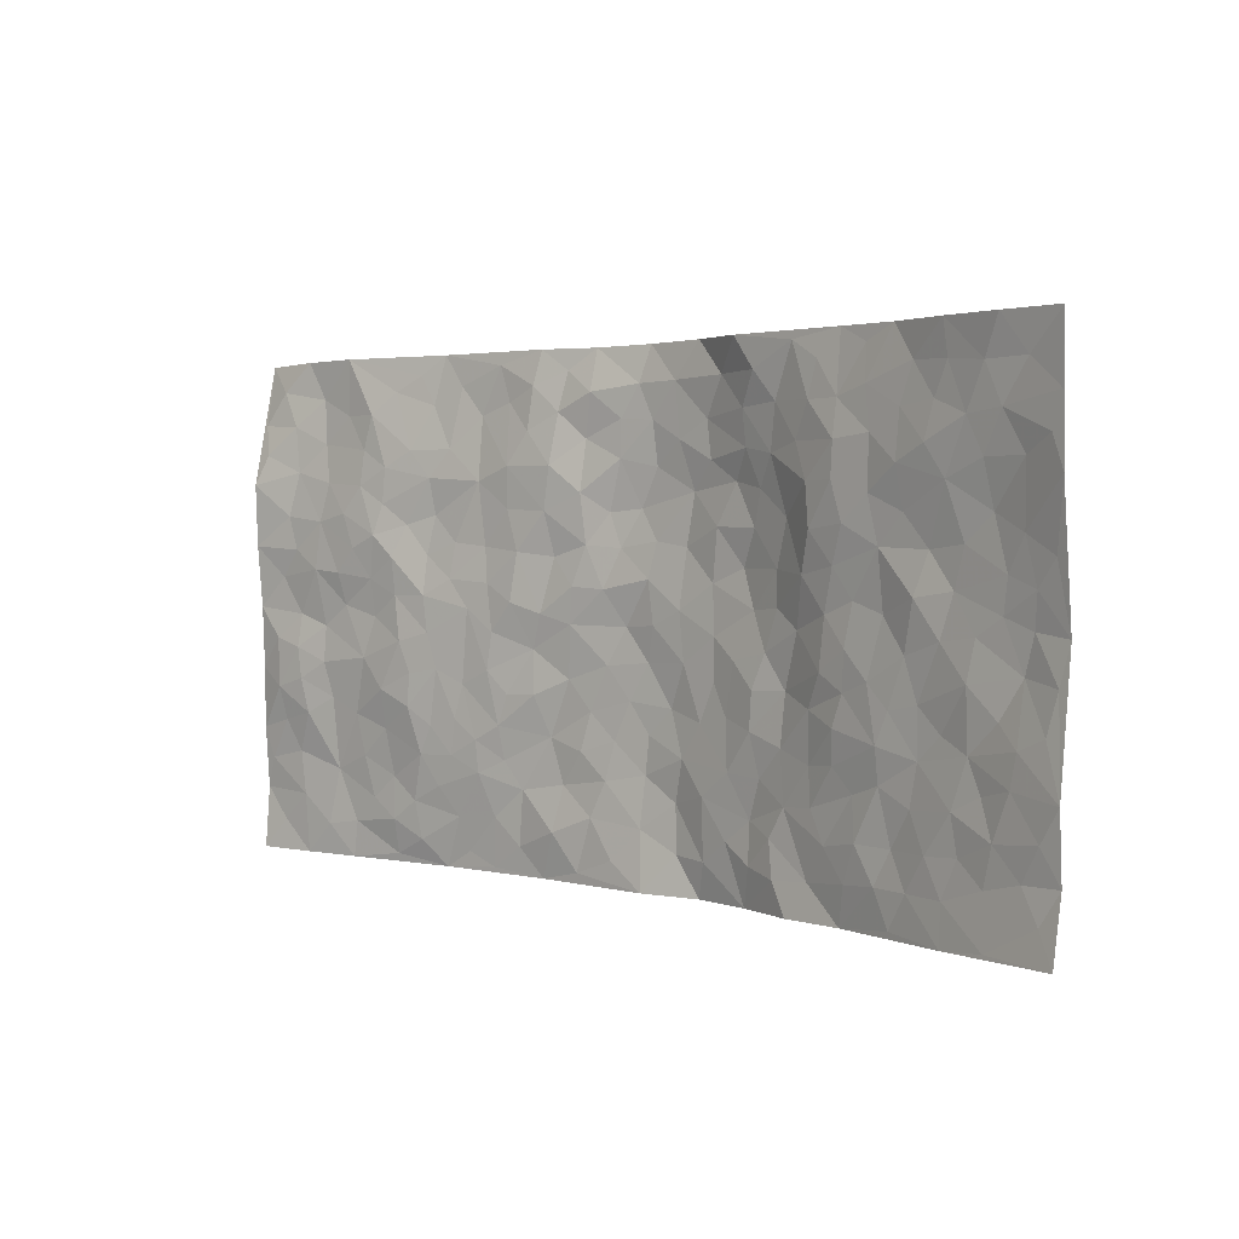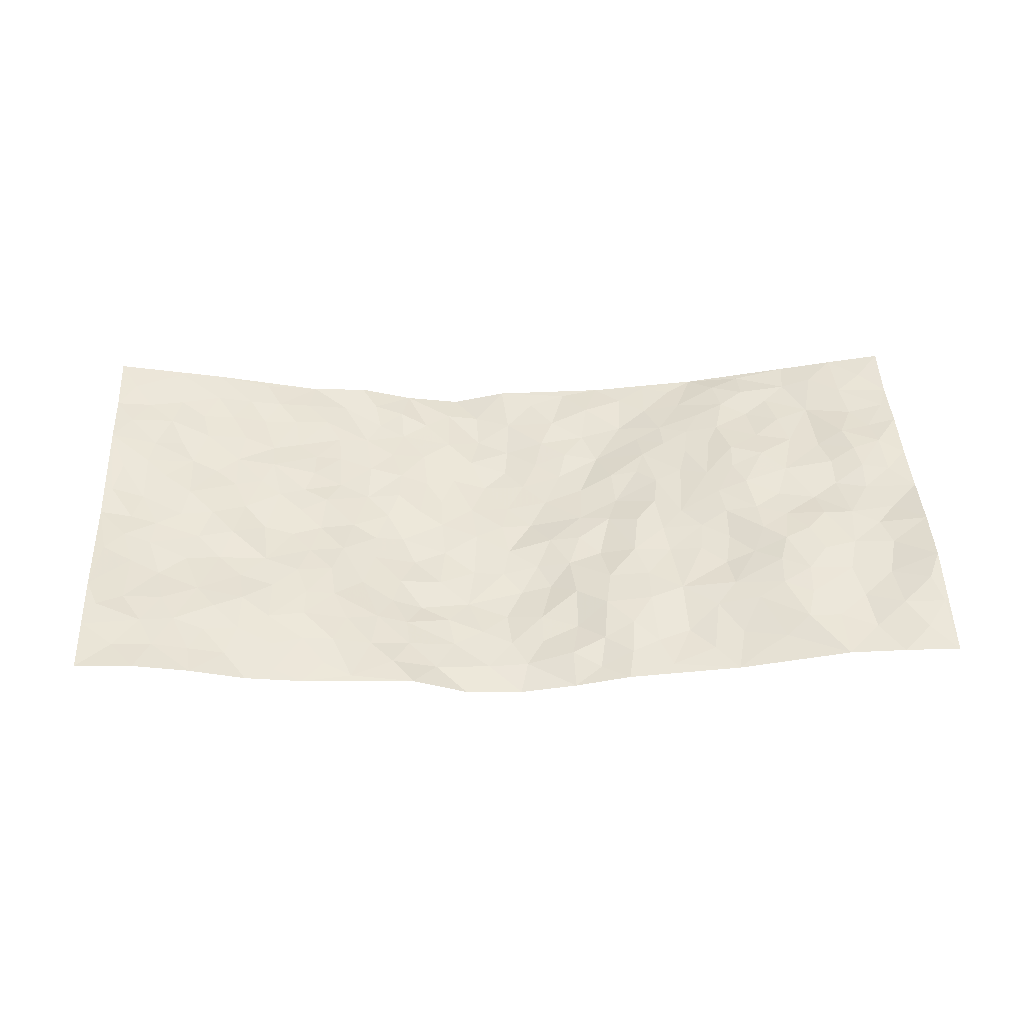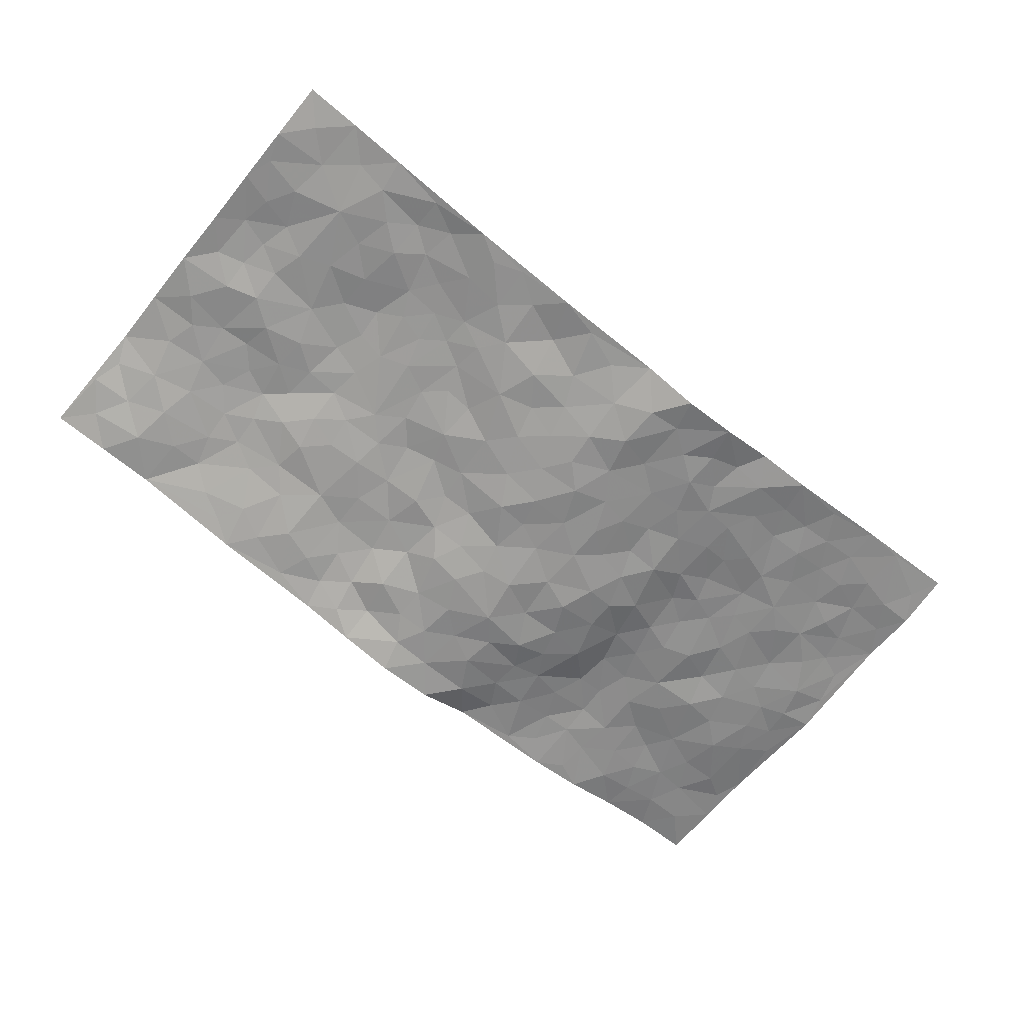
<metadata>
{"format":"obj","ext":"obj","renderer":"f3d","projection":"perspective","resolution":1024,"background":"white","views":[{"elev":2.5,"azim":44.0,"up":"+Y"},{"elev":44.3,"azim":177.4,"up":"+Z"},{"elev":-66.2,"azim":-39.2,"up":"+Z"}]}
</metadata>
<code>
v -0.9778 0.003204 0.04942
v -0.983 0.9912 0.014
v 0.9744 0.003913 0.08848
v 0.9736 1 0.06855
v -0.7947 0.3928 0.04116
v -0.9785 0.4997 0.05364
v -0.8553 0.3579 0.05206
v 0.002056 0.00232 -0.04269
v -0.9781 0.2514 0.04754
v -0.9206 0.338 0.05612
v -0.7343 0.002983 0.01455
v -0.9785 0.1273 0.03859
v -0.7088 0.2932 0.02757
v -0.8557 0.002755 0.03232
v -0.8384 0.2886 0.04722
v -0.491 0.0037 -0.01969
v -0.9571 0.1893 0.04251
v -0.2932 0.168 -0.03172
v -0.7754 0.3225 0.03368
v -0.8611 0.1214 0.03696
v -0.9227 0.06513 0.03848
v -0.7943 0.06537 0.02842
v -0.6716 0.1278 0.01385
v -0.7234 0.07603 0.01525
v -0.8725 0.2084 0.03779
v -0.9085 0.2709 0.04615
v -0.7685 0.1782 0.02338
v -0.6907 0.2103 0.02241
v -0.863 0.4879 0.04202
v -0.9775 0.3754 0.04959
v -0.736 0.9971 0.02089
v -0.5343 0.2223 0.01289
v 0.2611 0.1572 -0.04576
v -0.976 0.7487 0.07178
v -0.3647 0.3928 -0.005817
v -0.7813 0.7517 0.03655
v -0.7994 0.8295 0.02679
v -0.5779 0.4419 0.03025
v -0.5966 0.6053 0.0328
v -0.4917 0.9962 -0.01908
v -0.9542 0.6862 0.06437
v -0.6587 0.5621 0.033
v -0.3895 0.7523 -0.008591
v -0.5069 0.2798 0.01189
v -0.4575 0.2252 0.002451
v -0.4934 0.1625 0.002537
v -0.4472 0.6354 -0.001106
v -0.3643 0.559 -0.006544
v 0.1673 0.4738 -0.05739
v -0.3329 0.2217 -0.02165
v -0.2092 0.6104 -0.03402
v -0.3738 0.6281 -0.01146
v -0.3021 0.05909 -0.03153
v -0.6249 0.7099 0.03058
v -0.3933 0.1946 -0.00946
v -0.8702 0.6172 0.04855
v -0.03692 0.3485 -0.05725
v 0.05862 0.3396 -0.06591
v 0.299 0.4512 -0.04117
v -0.09311 0.5515 -0.0439
v -0.1631 0.5559 -0.03312
v 0.09369 0.6303 -0.06764
v -0.6297 0.3457 0.0329
v -0.746 0.573 0.04415
v -0.9497 0.8088 0.05803
v -0.5581 0.1296 0.007512
v -0.368 0.01385 -0.0293
v -0.7937 0.466 0.03595
v -0.6157 0.173 0.009804
v -0.6139 0.01967 7.361e-05
v -0.2451 0.003328 -0.03988
v -0.6141 0.08875 0.01214
v -0.5456 0.0538 -0.0001534
v -0.4319 0.03916 -0.02351
v -0.4507 0.1052 -0.01279
v -0.8898 0.6851 0.05154
v -0.9715 0.8702 0.04303
v -0.7347 0.509 0.03257
v -0.001815 0.9967 -0.07634
v -0.8009 0.6744 0.0441
v -0.5582 0.3144 0.02626
v -0.5095 0.4605 0.01796
v 0.007911 0.5717 -0.05738
v -0.04888 0.4835 -0.06085
v 0.004254 0.4201 -0.06266
v -0.1229 0.129 -0.04077
v -0.5681 0.669 0.01691
v -0.9142 0.5621 0.04702
v -0.7298 0.6906 0.0433
v -0.4465 0.2969 0.003039
v -0.6287 0.2677 0.02177
v -0.5011 0.6873 0.001375
v -0.1712 0.485 -0.0362
v -0.2614 0.436 -0.02917
v -0.6438 0.6486 0.03958
v -0.009651 0.1173 -0.05453
v -0.4128 0.5096 0.001076
v -0.3411 0.2882 -0.01294
v -0.2384 0.5033 -0.02437
v -0.1795 0.3823 -0.04227
v -0.9773 0.6239 0.06582
v -0.7022 0.6221 0.04318
v -0.8111 0.5788 0.04814
v -0.3622 0.1114 -0.02421
v -0.5181 0.5325 0.01982
v -0.6801 0.4059 0.03384
v -0.129 0.3246 -0.0482
v -0.1482 0.25 -0.04178
v -0.5165 0.6105 0.009544
v 0.11 0.7291 -0.07068
v -0.002909 0.2149 -0.06232
v -0.07178 0.2736 -0.05273
v 0.005512 0.2885 -0.06323
v -0.4272 0.3635 -0.0001822
v -0.1959 0.1844 -0.04362
v -0.6513 0.4876 0.02747
v -0.553 0.3806 0.02552
v -0.4892 0.3911 0.01337
v -0.3045 0.5234 -0.008899
v -0.2567 0.3502 -0.0249
v -0.3527 0.4665 -0.006911
v -0.2261 0.2716 -0.04164
v -0.08961 0.4118 -0.05215
v -0.5914 0.531 0.0281
v -0.09071 0.1988 -0.04704
v -0.2123 0.09459 -0.02866
v -0.3966 0.2582 -0.004714
v -0.9256 0.4378 0.05433
v -0.8648 0.4211 0.05216
v 0.09347 0.4228 -0.0591
v 0.2089 0.2376 -0.04487
v 0.08416 0.517 -0.0576
v 0.02058 0.4883 -0.05691
v 0.1677 0.3929 -0.05627
v 0.7904 0.4976 0.03239
v 0.2212 0.434 -0.0468
v 0.2668 0.3135 -0.03731
v 0.1624 0.5676 -0.06031
v 0.1227 0.9984 -0.06745
v -0.2903 0.6188 -0.01412
v 0.4208 0.8803 -0.0055
v 0.4876 0.9985 -0.01038
v -0.2114 0.7802 -0.02108
v -0.05878 0.8634 -0.05701
v -0.3197 0.3485 -0.01527
v -0.4569 0.5651 0.005597
v -0.07258 0.05357 -0.04283
v -0.1573 0.02332 -0.04003
v 0.1241 0.002082 -0.06721
v 0.01312 0.8596 -0.06433
v -0.01687 0.6994 -0.06895
v 0.4213 0.1965 -0.01575
v 0.342 0.2898 -0.03174
v 0.5906 0.5265 0.006938
v 0.5234 0.5469 0.001166
v 0.4544 0.1349 -0.008814
v 0.522 0.2274 -0.001338
v 0.4142 0.3614 -0.01796
v 0.02367 0.6409 -0.06409
v -0.05845 0.6273 -0.05624
v -0.1442 0.7291 -0.0359
v -0.08678 0.6928 -0.05732
v -0.0598 0.7905 -0.05561
v -0.1347 0.6327 -0.04137
v 0.02097 0.7745 -0.06922
v 0.2401 0.9977 -0.02465
v -0.01965 0.9259 -0.063
v -0.2681 0.845 -0.02051
v -0.1989 0.8787 -0.0336
v -0.3141 0.7798 -0.01088
v -0.2454 0.9965 -0.03782
v -0.2254 0.6953 -0.02208
v -0.316 0.6991 -0.01386
v -0.1408 0.8285 -0.04905
v -0.1249 0.9953 -0.06244
v 0.2198 0.7464 -0.05807
v 0.1752 0.6675 -0.05662
v 0.3284 0.5951 -0.03859
v 0.2636 0.5229 -0.05341
v 0.2681 0.6661 -0.04938
v 0.4202 0.7441 -0.0007998
v 0.3568 0.6833 -0.02999
v 0.2869 0.7335 -0.04307
v 0.06801 0.9288 -0.06382
v 0.07901 0.8228 -0.06383
v 0.1459 0.858 -0.0629
v 0.2488 0.8731 -0.03852
v 0.3206 0.7935 -0.02979
v 0.235 0.5958 -0.06059
v -0.8815 0.8658 0.03958
v -0.6812 0.8159 0.02933
v -0.8685 0.7733 0.04203
v -0.8595 0.9957 0.0211
v -0.9237 0.9367 0.03257
v -0.8117 0.919 0.01983
v -0.7333 0.884 0.0223
v -0.6066 0.928 0.008161
v -0.6617 0.8854 0.02595
v -0.6856 0.7452 0.03625
v -0.5597 0.8135 0.01452
v -0.6203 0.7806 0.02798
v -0.5128 0.8991 -0.007301
v -0.3924 0.8758 -0.02265
v -0.547 0.9585 -0.005435
v -0.465 0.8145 -0.003565
v -0.4443 0.9341 -0.01867
v -0.3465 0.9708 -0.02725
v -0.511 0.7595 0.008896
v -0.3207 0.8993 -0.02651
v -0.2585 0.9292 -0.02677
v 0.1571 0.7848 -0.06089
v 0.254 0.8041 -0.04184
v 0.1881 0.9336 -0.05278
v 0.3902 0.8122 -0.0118
v 0.335 0.8807 -0.02408
v 0.3781 0.9823 -0.016
v 0.2851 0.9371 -0.02359
v 0.4386 0.9482 -0.008054
v 0.3816 0.4933 -0.02768
v 0.3275 0.5288 -0.03981
v 0.481 0.6039 0.002276
v 0.4279 0.664 0.0006989
v 0.4037 0.5876 -0.01169
v 0.3529 0.1903 -0.027
v 0.4796 0.3346 0.0007571
v 0.458 0.5222 -0.005825
v 0.3486 0.3878 -0.0368
v -0.1238 0.9136 -0.04188
v -0.1849 0.9553 -0.04681
v 0.3196 0.1334 -0.02792
v 0.6099 0.01437 0.01619
v 0.2023 0.3333 -0.04961
v 0.2721 0.385 -0.03654
v 0.5826 0.2477 0.008541
v 0.7291 0.9988 0.03788
v 0.9754 0.2524 0.07384
v 0.4875 0.8125 0.011
v 0.7167 0.4878 0.02563
v 0.4839 0.7468 0.01125
v 0.9782 0.5015 0.05054
v 0.6683 0.2941 0.01695
v 0.5075 0.468 0.004092
v 0.7768 0.3112 0.03214
v 0.5598 0.4156 0.01011
v 0.4887 0.001537 -0.009673
v 0.09048 0.2519 -0.05814
v 0.5034 0.07664 -0.001004
v 0.1354 0.3188 -0.05633
v 0.4163 0.2667 -0.0169
v 0.8712 0.2662 0.05428
v 0.6402 0.462 0.0163
v 0.5758 0.08193 0.01165
v 0.4473 0.4257 -0.005033
v 0.6061 0.3717 0.0143
v 0.2874 0.2327 -0.03998
v 0.4771 0.2715 -0.003289
v 0.2643 0.07851 -0.03787
v 0.3656 0.002282 -0.01564
v 0.2467 0.002137 -0.0489
v 0.2016 0.1144 -0.04916
v 0.06889 0.1695 -0.06561
v 0.1449 0.1893 -0.04975
v 0.6113 0.1472 0.01091
v 0.7753 0.4235 0.03516
v 0.7463 0.2215 0.03446
v 0.6489 0.08059 0.02185
v 0.6683 0.3848 0.01771
v 0.7174 0.3395 0.0215
v 0.8834 0.3275 0.05376
v 0.744 0.5681 0.02458
v 0.69 0.1456 0.02799
v 0.7616 0.1502 0.03688
v 0.8391 0.3682 0.03896
v 0.9401 0.3513 0.06008
v 0.886 0.4394 0.03741
v 0.5805 0.3128 0.01392
v 0.8183 0.1065 0.04834
v 0.331 0.06359 -0.02221
v 0.4104 0.06868 -0.01981
v 0.07169 0.07734 -0.06306
v 0.1434 0.07176 -0.05615
v 0.9747 0.7508 0.06888
v 0.7295 0.07929 0.03645
v 0.654 0.2157 0.01833
v 0.9596 0.4263 0.05494
v 0.9065 0.5103 0.04063
v 0.8072 0.2508 0.03913
v 0.5311 0.1482 0.005583
v 0.7311 0.001548 0.04209
v 0.5015 0.394 0.001006
v 0.9369 0.0652 0.07173
v 0.9766 0.1274 0.06903
v 0.8375 0.1811 0.05203
v 0.8963 0.1255 0.05916
v 0.826 0.01002 0.05927
v 0.9346 0.1896 0.06742
v 0.6639 0.5562 0.02551
v 0.6904 0.6332 0.01773
v 0.583 0.6363 0.0115
v 0.8251 0.6926 0.03256
v 0.628 0.7715 0.02592
v 0.9551 0.6261 0.05612
v 0.7662 0.6425 0.02772
v 0.8543 0.5962 0.03766
v 0.731 0.7442 0.03283
v 0.8455 0.5314 0.03643
v 0.9151 0.5752 0.04746
v 0.8906 0.6606 0.0453
v 0.6379 0.6929 0.01756
v 0.5624 0.7241 0.01359
v 0.5062 0.6745 0.01082
v 0.8502 0.8531 0.05024
v 0.709 0.8713 0.0323
v 0.8097 0.7774 0.04137
v 0.8952 0.7791 0.05085
v 0.7772 0.8446 0.04224
v 0.9713 0.8756 0.06827
v 0.6906 0.8026 0.03497
v 0.9503 0.8126 0.06535
v 0.7381 0.9319 0.03665
v 0.8504 0.999 0.06044
v 0.61 0.9982 0.005665
v 0.8167 0.9265 0.04967
v 0.9034 0.9293 0.05628
v 0.6588 0.9345 0.02051
v 0.5541 0.9019 0.009342
v 0.4889 0.8816 0.002129
v 0.5485 0.9697 -0.0004123
v 0.5666 0.8222 0.0153
v 0.6333 0.8608 0.02187
f 29 6 128
f 12 21 20
f 26 10 9
f 55 45 46
f 27 19 15
f 26 9 17
f 101 6 88
f 12 1 21
f 7 15 19
f 125 86 96
f 84 123 85
f 129 29 128
f 25 27 15
f 12 20 17
f 73 75 66
f 22 14 11
f 26 17 25
f 9 12 17
f 25 15 26
f 5 129 7
f 52 146 48
f 55 18 50
f 7 19 5
f 20 27 25
f 124 82 105
f 41 76 34
f 20 14 22
f 14 20 21
f 14 21 1
f 24 22 11
f 24 27 22
f 72 66 69
f 69 32 91
f 70 24 11
f 24 23 27
f 17 20 25
f 27 20 22
f 10 15 7
f 10 26 15
f 23 28 27
f 27 13 19
f 28 23 69
f 13 27 28
f 119 121 94
f 10 7 129
f 6 30 128
f 9 10 30
f 36 192 80
f 80 102 89
f 118 81 44
f 64 103 78
f 115 126 86
f 45 32 46
f 91 63 13
f 129 68 29
f 95 87 54
f 95 54 199
f 202 40 204
f 82 97 105
f 29 88 6
f 18 55 104
f 148 126 71
f 38 82 124
f 50 18 122
f 117 82 38
f 5 19 106
f 82 117 118
f 80 64 102
f 127 45 55
f 194 77 190
f 98 35 114
f 39 124 105
f 127 50 98
f 106 19 13
f 66 75 46
f 39 95 42
f 63 117 38
f 95 89 102
f 101 56 76
f 51 140 99
f 18 53 126
f 62 83 132
f 45 127 90
f 112 113 57
f 103 29 68
f 130 85 58
f 109 39 105
f 35 94 121
f 113 246 58
f 151 165 163
f 120 100 94
f 114 127 98
f 192 190 65
f 95 39 87
f 36 191 37
f 67 104 74
f 56 101 88
f 13 63 106
f 192 34 76
f 268 241 243
f 108 115 125
f 93 84 60
f 133 84 85
f 156 288 157
f 101 76 41
f 80 103 64
f 105 97 146
f 99 61 51
f 92 109 47
f 125 96 111
f 158 227 153
f 75 104 55
f 69 66 32
f 81 91 32
f 106 78 68
f 42 64 78
f 77 34 65
f 24 70 72
f 75 73 16
f 16 71 67
f 2 34 77
f 13 28 91
f 103 56 88
f 56 80 76
f 72 69 23
f 11 16 70
f 16 73 70
f 16 67 74
f 115 18 126
f 24 72 23
f 73 72 70
f 16 74 75
f 72 73 66
f 32 45 44
f 84 83 60
f 66 46 32
f 78 106 116
f 117 63 81
f 67 53 104
f 103 68 78
f 69 91 28
f 36 80 89
f 106 38 116
f 106 68 5
f 81 118 117
f 62 132 138
f 32 44 81
f 53 67 71
f 57 58 85
f 123 100 107
f 93 60 61
f 33 230 224
f 8 96 147
f 132 133 130
f 140 48 119
f 93 100 123
f 122 98 50
f 164 60 160
f 53 71 126
f 125 112 108
f 193 194 195
f 75 55 46
f 63 91 81
f 56 103 80
f 196 198 31
f 18 104 53
f 121 48 97
f 38 106 63
f 118 97 82
f 97 35 121
f 51 172 140
f 130 134 49
f 87 39 109
f 288 252 263
f 97 114 35
f 47 43 92
f 57 113 58
f 248 130 58
f 34 101 41
f 114 90 127
f 116 124 42
f 145 94 35
f 118 114 97
f 167 79 175
f 98 145 35
f 85 123 57
f 43 47 52
f 199 36 89
f 42 78 116
f 159 83 62
f 88 29 103
f 74 104 75
f 118 44 90
f 173 140 172
f 42 95 102
f 190 192 37
f 65 190 77
f 89 95 199
f 125 111 112
f 92 87 109
f 18 115 122
f 177 180 176
f 112 57 107
f 109 105 146
f 93 94 100
f 285 286 275
f 96 86 147
f 137 232 131
f 57 123 107
f 87 92 208
f 49 134 136
f 132 130 49
f 161 164 162
f 50 127 55
f 122 108 107
f 122 107 100
f 48 140 52
f 118 90 114
f 99 119 94
f 123 84 93
f 36 37 192
f 48 121 119
f 120 122 100
f 39 42 124
f 38 124 116
f 248 58 246
f 44 45 90
f 98 122 120
f 146 52 47
f 94 93 99
f 168 209 170
f 212 183 188
f 202 197 200
f 42 102 64
f 107 108 112
f 99 93 61
f 8 280 96
f 112 111 113
f 125 115 86
f 115 108 122
f 128 30 10
f 5 68 129
f 10 129 128
f 132 49 138
f 83 84 133
f 130 133 85
f 83 133 132
f 248 134 130
f 156 152 224
f 151 110 165
f 212 186 211
f 153 224 249
f 254 251 244
f 246 261 262
f 225 158 249
f 49 136 179
f 185 184 150
f 214 188 181
f 181 188 182
f 161 163 174
f 143 170 172
f 110 211 185
f 184 79 167
f 174 228 169
f 62 110 159
f 163 150 144
f 210 169 229
f 170 143 168
f 176 211 110
f 98 120 145
f 94 145 120
f 48 146 97
f 109 146 47
f 148 86 126
f 147 86 148
f 71 8 148
f 8 147 148
f 244 276 254
f 232 136 134
f 174 143 161
f 60 83 160
f 163 162 151
f 159 160 83
f 261 281 262
f 259 281 149
f 219 220 59
f 246 113 111
f 33 255 131
f 157 256 152
f 137 255 153
f 230 278 279
f 262 260 33
f 154 155 242
f 131 255 137
f 248 131 232
f 281 280 149
f 259 258 278
f 220 179 59
f 159 151 160
f 162 160 151
f 164 61 60
f 228 174 144
f 144 174 163
f 159 110 151
f 161 172 164
f 186 184 185
f 161 162 163
f 61 164 51
f 160 162 164
f 187 217 213
f 150 163 165
f 205 202 200
f 79 184 139
f 170 43 173
f 174 169 143
f 161 143 172
f 167 144 150
f 176 180 183
f 172 170 173
f 223 226 221
f 185 150 165
f 99 140 119
f 207 206 203
f 172 51 164
f 43 52 173
f 173 52 140
f 167 175 228
f 228 229 169
f 210 168 169
f 177 110 62
f 189 138 179
f 62 138 177
f 136 232 233
f 181 182 222
f 150 184 167
f 178 180 189
f 49 179 138
f 177 138 189
f 180 178 182
f 178 179 220
f 307 308 304
f 222 223 221
f 215 187 188
f 176 183 212
f 187 213 186
f 214 215 188
f 185 211 186
f 237 181 239
f 182 188 183
f 110 185 165
f 216 215 141
f 211 176 212
f 182 183 180
f 176 110 177
f 213 184 186
f 178 189 179
f 177 189 180
f 195 190 37
f 197 198 200
f 195 194 190
f 34 192 65
f 80 192 76
f 37 196 195
f 194 2 77
f 193 2 194
f 196 37 191
f 31 193 195
f 198 196 191
f 31 195 196
f 199 201 191
f 197 204 31
f 198 191 201
f 31 198 197
f 201 199 54
f 36 199 191
f 54 208 201
f 208 43 205
f 208 54 87
f 198 201 200
f 206 205 203
f 43 170 203
f 210 207 209
f 40 202 206
f 31 204 40
f 197 202 204
f 208 205 200
f 43 203 205
f 205 206 202
f 203 209 207
f 171 40 207
f 40 206 207
f 208 200 201
f 43 208 92
f 170 209 203
f 168 143 169
f 207 210 171
f 168 210 209
f 188 187 212
f 212 187 186
f 166 139 213
f 184 213 139
f 237 214 181
f 215 214 141
f 216 141 218
f 213 217 166
f 142 166 216
f 217 216 166
f 187 215 217
f 216 217 215
f 237 141 214
f 142 216 218
f 223 222 182
f 179 136 59
f 223 220 219
f 267 238 251
f 237 327 141
f 223 182 178
f 158 290 253
f 220 223 178
f 59 233 227
f 233 59 136
f 248 246 131
f 153 249 158
f 251 254 267
f 223 219 226
f 111 261 246
f 297 251 238
f 276 256 157
f 167 228 144
f 229 228 175
f 175 171 229
f 229 171 210
f 260 257 33
f 265 271 272
f 266 289 283
f 269 243 250
f 249 224 152
f 266 283 271
f 227 233 137
f 253 227 158
f 325 313 320
f 135 264 275
f 310 329 239
f 270 298 297
f 249 256 225
f 275 273 269
f 311 222 221
f 155 154 299
f 234 276 157
f 310 311 299
f 222 239 181
f 221 226 155
f 266 263 252
f 242 290 244
f 264 273 275
f 273 264 243
f 242 244 154
f 276 290 225
f 288 234 157
f 240 282 302
f 275 286 306
f 225 290 158
f 234 263 284
f 241 254 276
f 233 232 137
f 137 153 227
f 264 135 238
f 244 251 154
f 260 259 257
f 227 253 219
f 33 224 255
f 154 297 299
f 240 302 307
f 297 154 251
f 264 268 243
f 253 226 219
f 271 284 263
f 277 294 293
f 290 242 253
f 241 234 284
f 59 227 219
f 242 155 226
f 252 245 231
f 157 152 156
f 257 230 33
f 152 256 249
f 278 230 257
f 262 33 131
f 224 153 255
f 259 278 257
f 134 248 232
f 230 279 224
f 96 261 111
f 261 96 280
f 280 281 261
f 246 262 131
f 252 247 245
f 268 267 241
f 283 277 272
f 288 247 252
f 275 274 285
f 295 291 294
f 267 268 264
f 263 234 288
f 309 310 299
f 290 276 244
f 283 272 271
f 267 254 241
f 265 243 241
f 236 240 285
f 297 238 270
f 303 305 298
f 241 276 234
f 221 155 299
f 272 277 293
f 250 243 287
f 286 285 240
f 284 271 265
f 271 263 266
f 295 3 291
f 225 256 276
f 241 284 265
f 289 266 231
f 3 292 291
f 321 235 323
f 293 294 296
f 279 278 258
f 245 279 258
f 279 156 224
f 260 281 259
f 280 8 149
f 262 281 260
f 231 266 252
f 267 264 238
f 306 304 270
f 283 289 295
f 243 269 273
f 236 269 250
f 294 292 296
f 274 236 285
f 269 274 275
f 250 287 293
f 245 289 231
f 236 274 269
f 156 279 247
f 242 226 253
f 247 279 245
f 243 265 287
f 288 156 247
f 265 272 293
f 296 292 236
f 293 287 265
f 295 294 277
f 277 283 295
f 236 250 296
f 289 3 295
f 292 294 291
f 293 296 250
f 300 304 308
f 325 320 235
f 329 330 326
f 270 304 303
f 270 303 298
f 309 305 301
f 135 306 270
f 299 297 298
f 298 309 299
f 238 135 270
f 300 314 305
f 303 300 305
f 304 306 307
f 300 303 304
f 282 319 315
f 322 325 235
f 275 306 135
f 307 306 286
f 240 307 286
f 308 307 302
f 302 282 308
f 308 282 315
f 305 309 298
f 310 309 301
f 310 301 329
f 310 239 311
f 222 311 239
f 299 311 221
f 319 312 315
f 312 323 316
f 301 305 318
f 305 314 316
f 300 308 315
f 316 314 312
f 312 314 315
f 315 314 300
f 323 312 324
f 316 313 318
f 282 4 317
f 330 313 325
f 4 321 324
f 235 320 323
f 282 317 319
f 312 319 317
f 326 325 322
f 316 320 313
f 316 318 305
f 142 218 327
f 327 218 141
f 316 323 320
f 324 312 317
f 4 324 317
f 321 323 324
f 318 313 330
f 328 326 322
f 326 327 329
f 329 327 237
f 326 328 327
f 322 142 328
f 327 328 142
f 329 237 239
f 301 318 330
f 326 330 325
f 330 329 301

</code>
